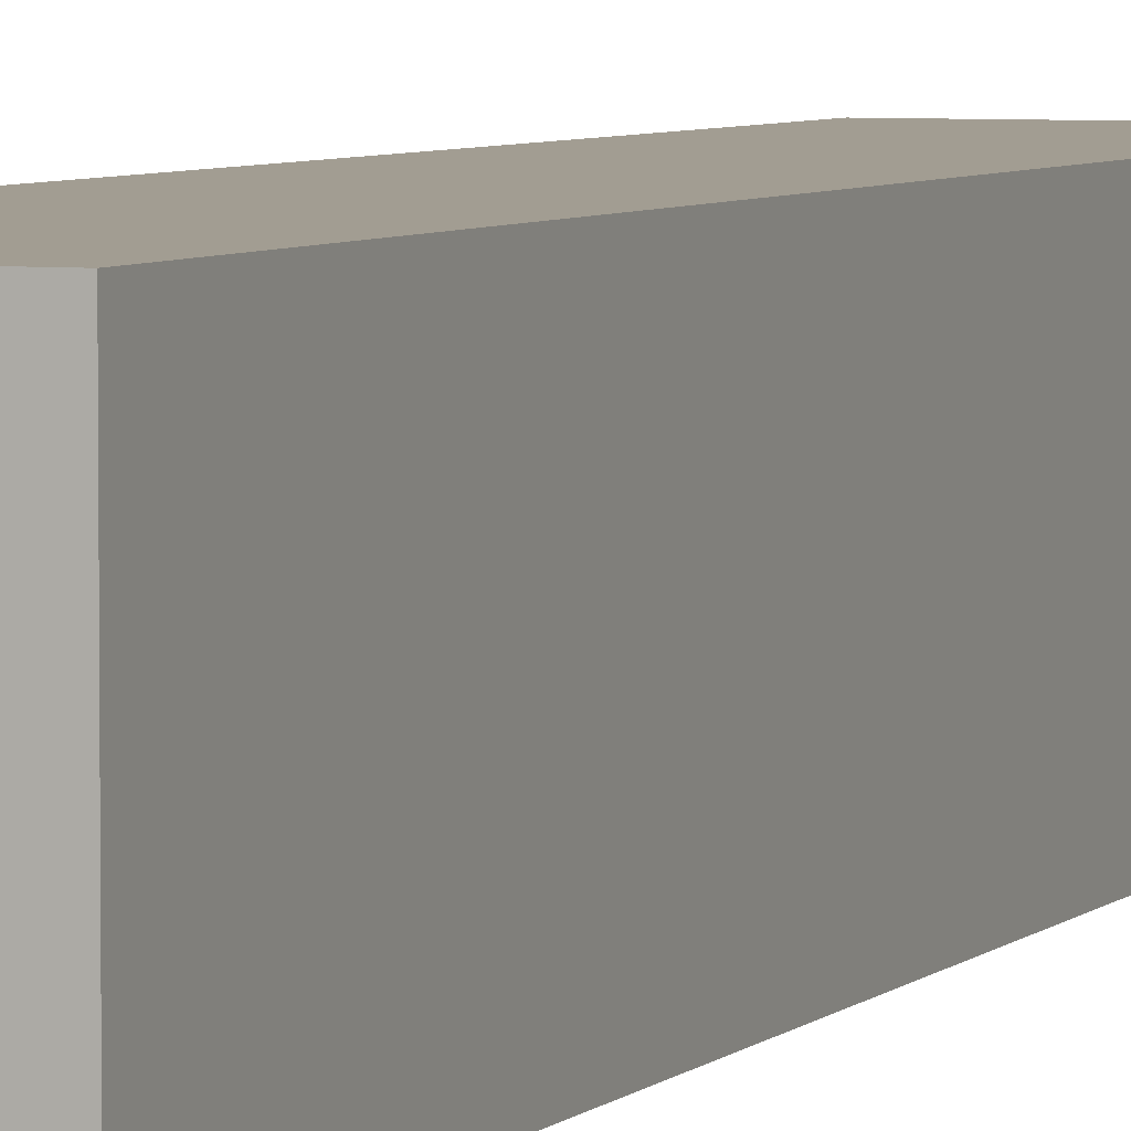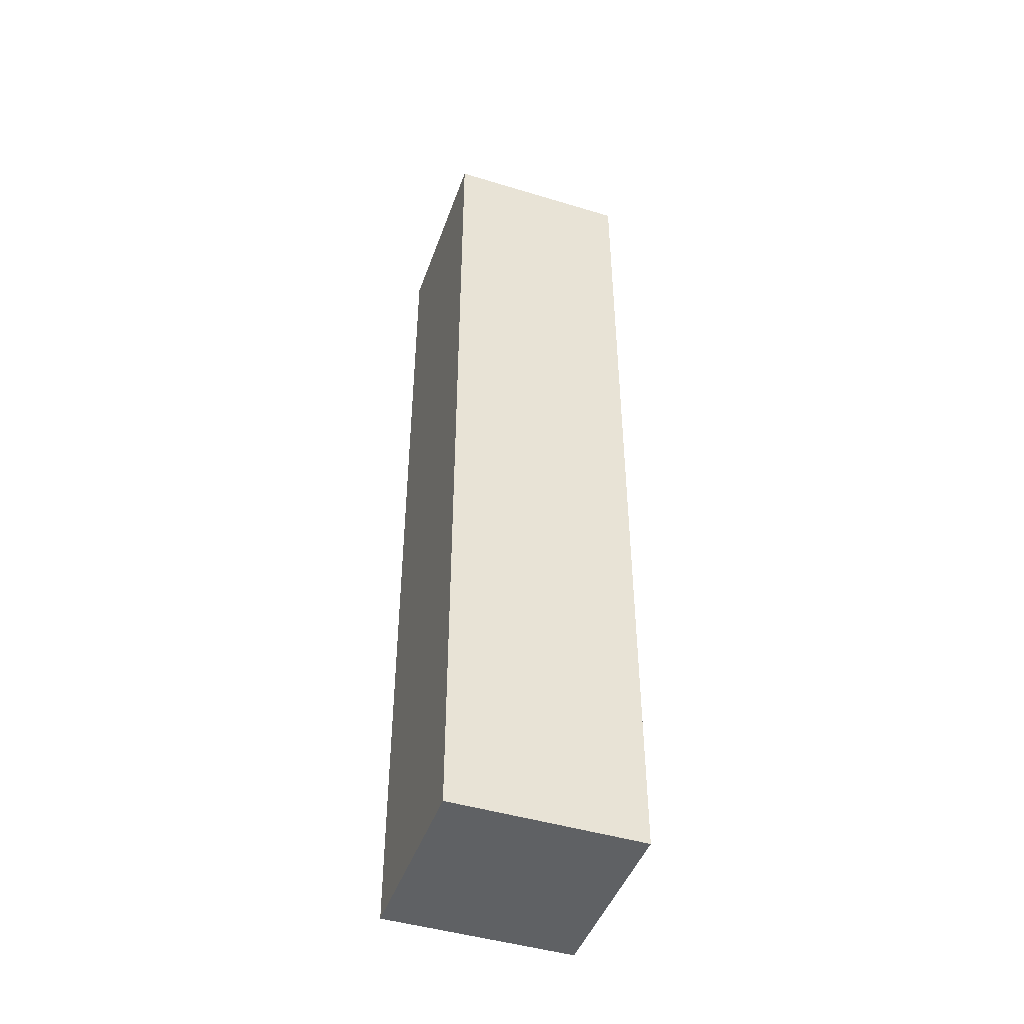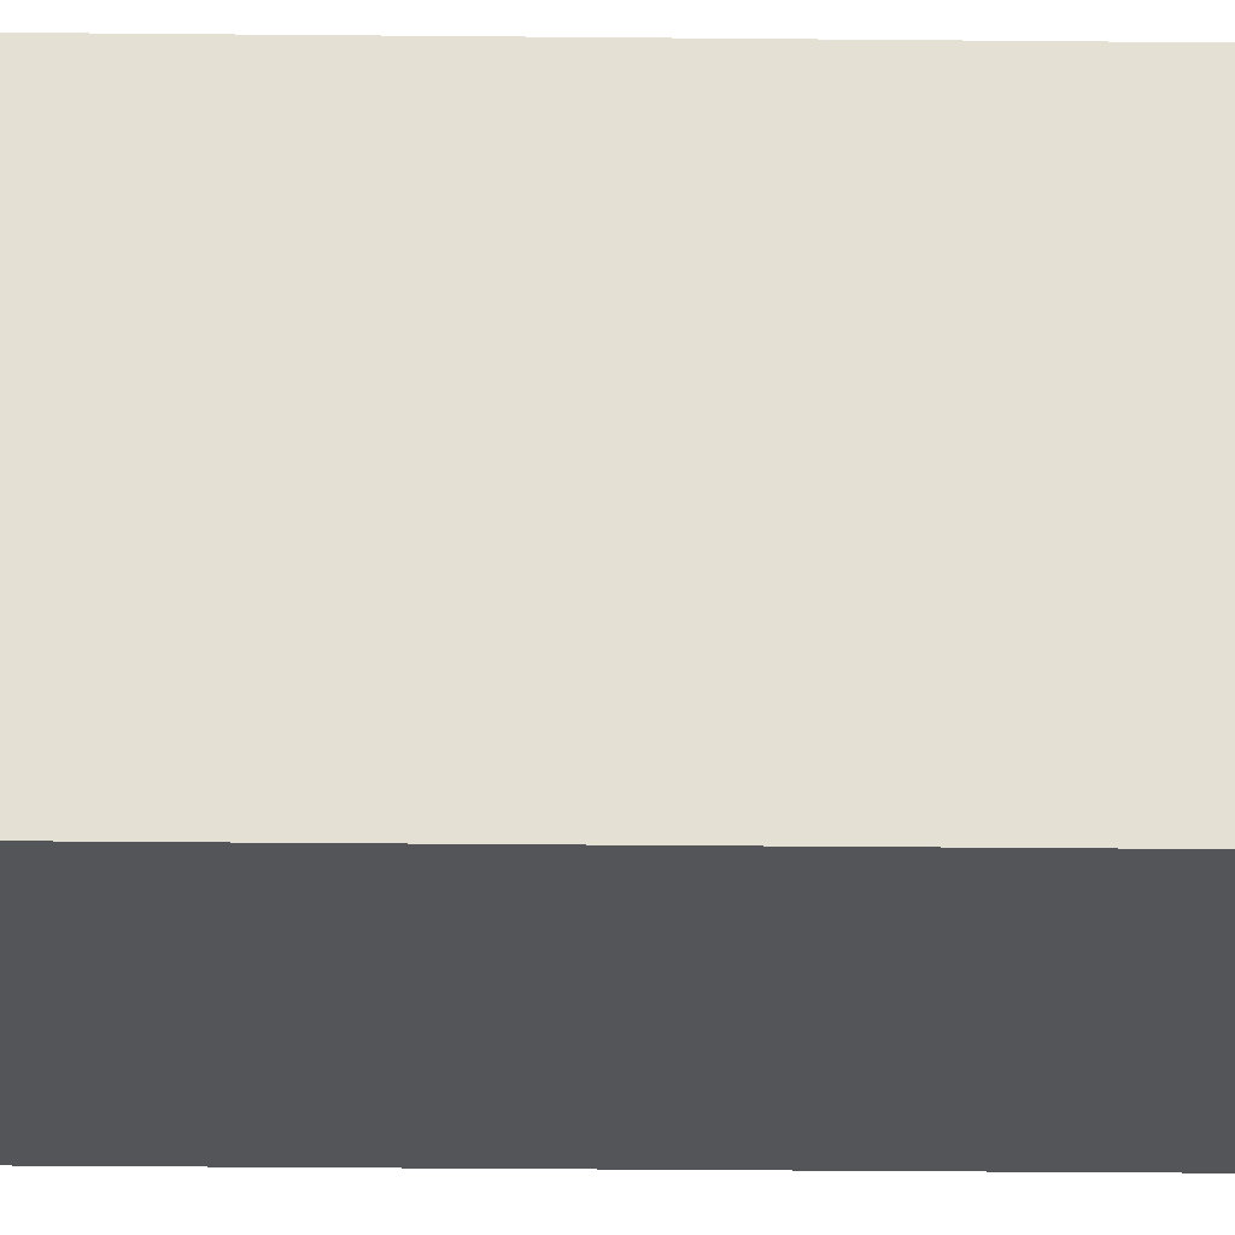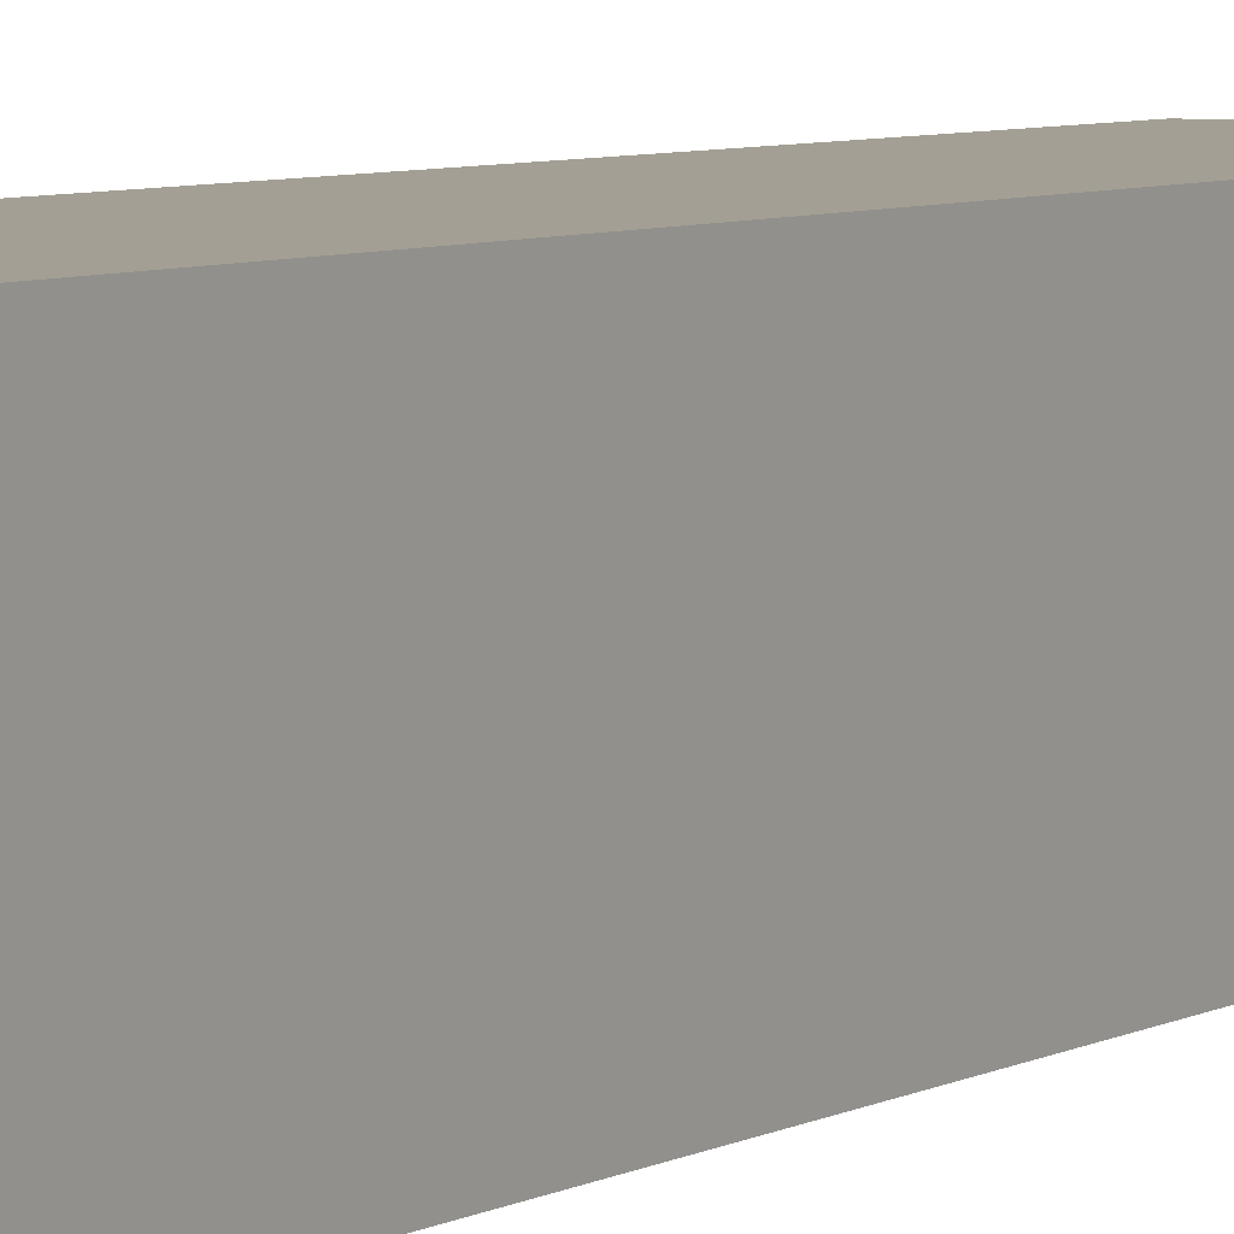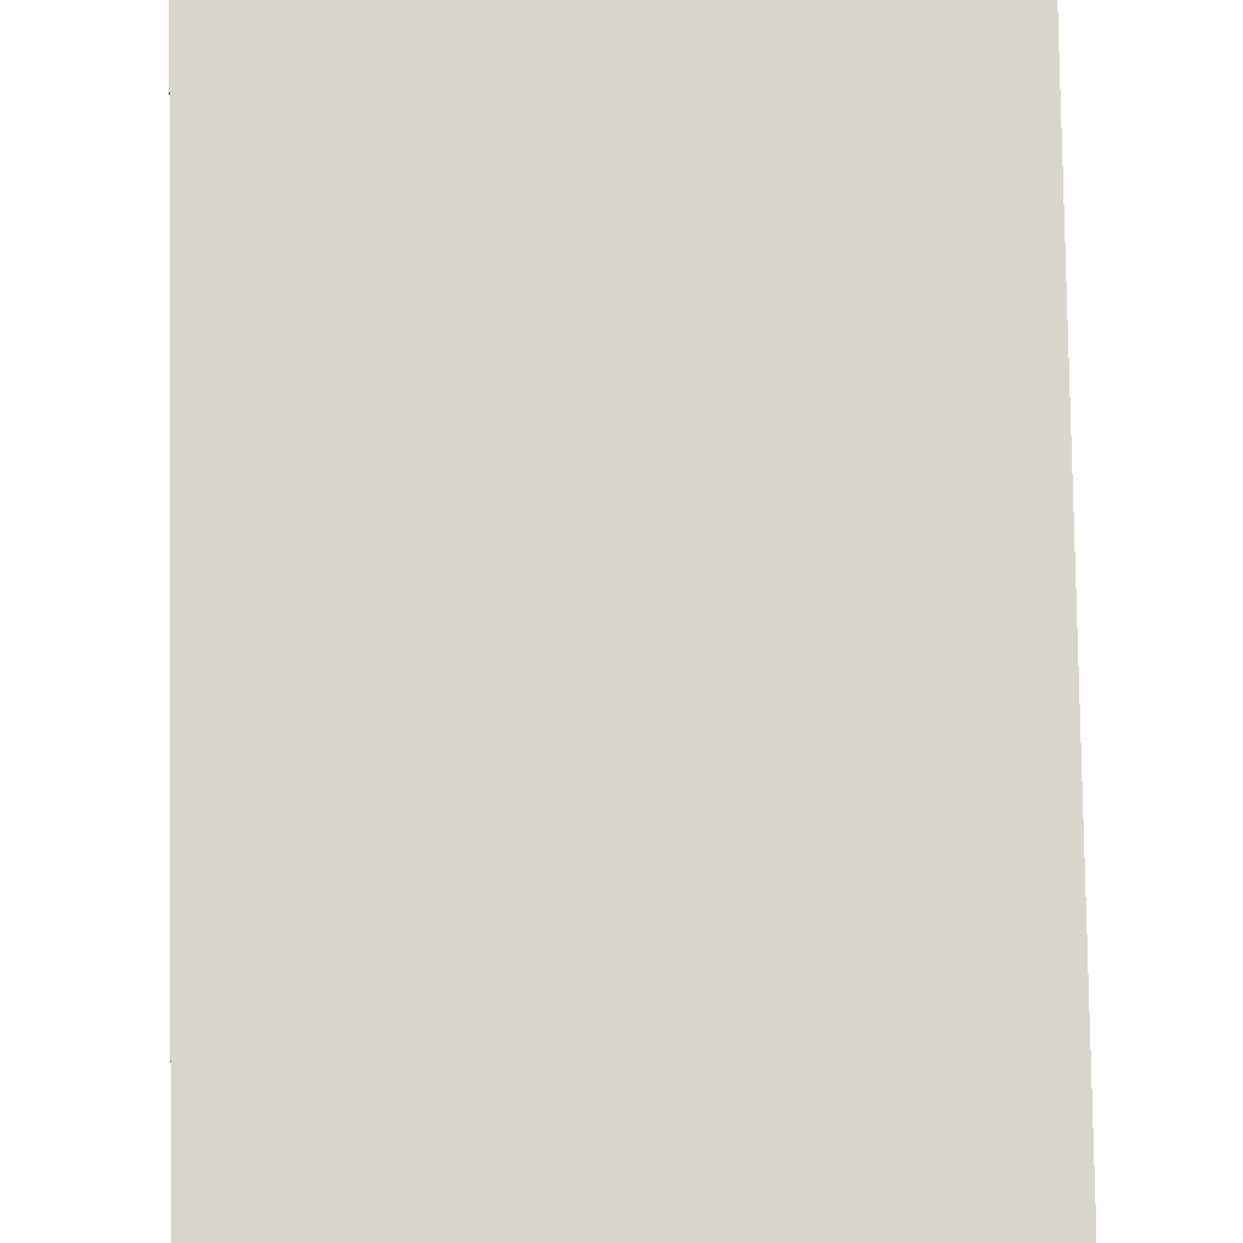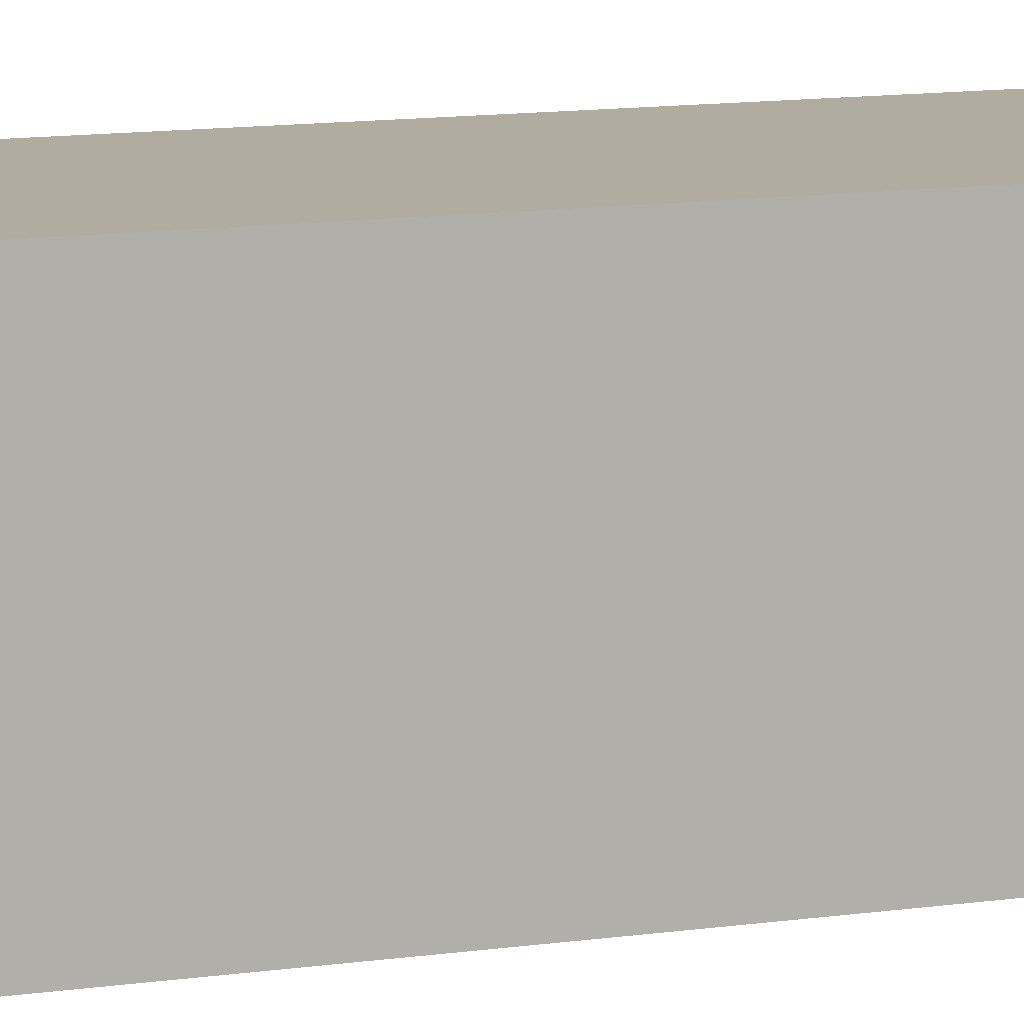
<metadata>
{"format":"obj","ext":"obj","renderer":"f3d","projection":"perspective","resolution":1024,"background":"white","views":[{"elev":4.9,"azim":21.4,"up":"+Z"},{"elev":-45.8,"azim":70.8,"up":"+Y"},{"elev":-24.4,"azim":89.0,"up":"+Z"},{"elev":5.3,"azim":-150.4,"up":"+Z"},{"elev":73.9,"azim":179.1,"up":"+Z"},{"elev":10.1,"azim":67.7,"up":"+Z"}]}
</metadata>
<code>
o
v -0.1 0 0.1
v -0.1 0 -7.451e-08
v -0.1 0.4 0.1
v -0.1 0.4 -7.451e-08
v -0.1 0.5 0.1
v -0.1 0.5 -7.451e-08
v 7.451e-08 0 0.1
v 7.451e-08 0 -7.451e-08
v 7.451e-08 0.4 0.1
v 7.451e-08 0.4 -7.451e-08
v 7.451e-08 0.5 0.1
v 7.451e-08 0.5 -7.451e-08
v -0.1 0 0.1
v -0.1 0.4 0.1
v -0.1 0.5 0.1
v 7.451e-08 0 0.1
v 7.451e-08 0.4 0.1
v 7.451e-08 0.5 0.1
v -0.1 0 -7.451e-08
v -0.1 0.4 -7.451e-08
v -0.1 0.5 -7.451e-08
v 7.451e-08 0 -7.451e-08
v 7.451e-08 0.4 -7.451e-08
v 7.451e-08 0.5 -7.451e-08
v -0.1 0 0.1
v 7.451e-08 0 0.1
v -0.1 0 -7.451e-08
v 7.451e-08 0 -7.451e-08
v -0.1 0.5 0.1
v 7.451e-08 0.5 0.1
v -0.1 0.5 -7.451e-08
v 7.451e-08 0.5 -7.451e-08
f 3 2 1
f 4 2 3
f 5 4 3
f 6 4 5
f 7 8 9
f 9 8 10
f 9 10 11
f 11 10 12
f 16 14 13
f 17 15 14
f 17 14 16
f 18 15 17
f 19 20 22
f 20 21 23
f 22 20 23
f 23 21 24
f 27 26 25
f 28 26 27
f 29 30 31
f 31 30 32

</code>
